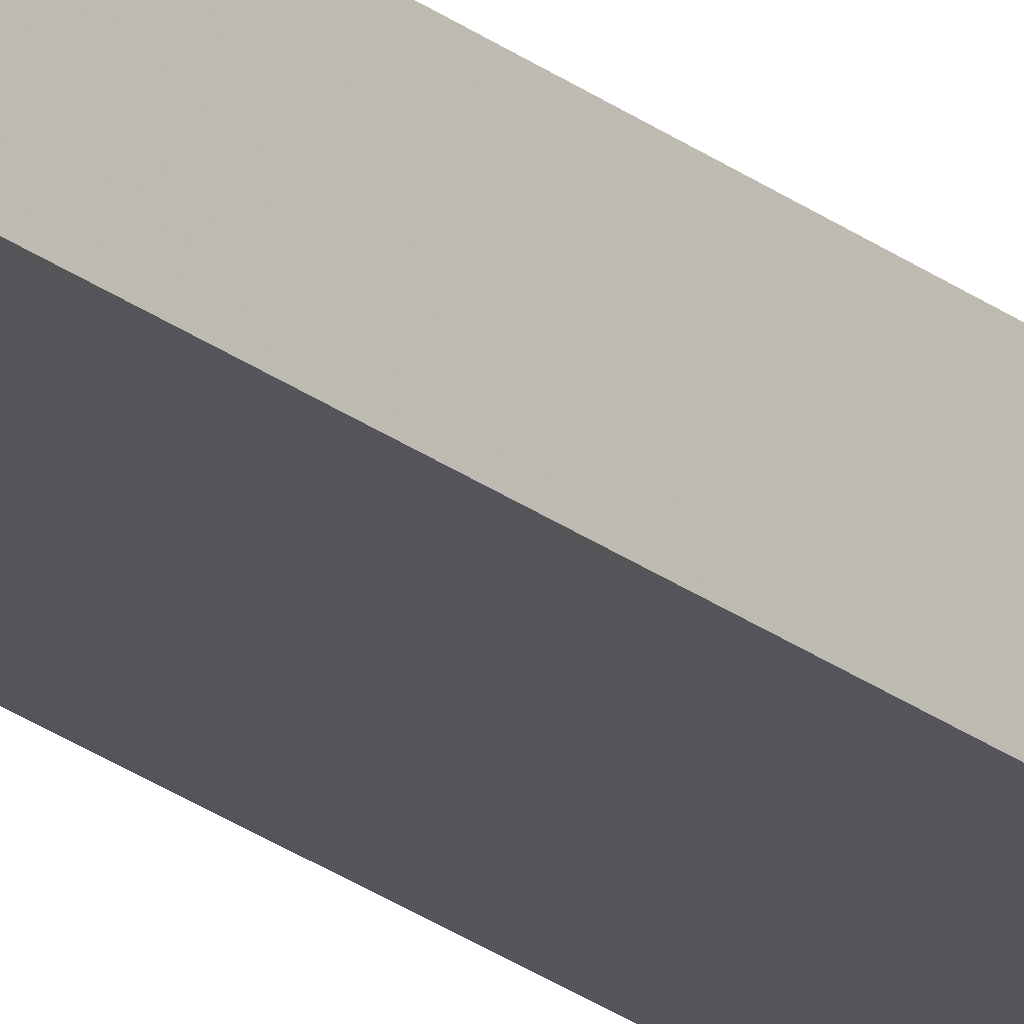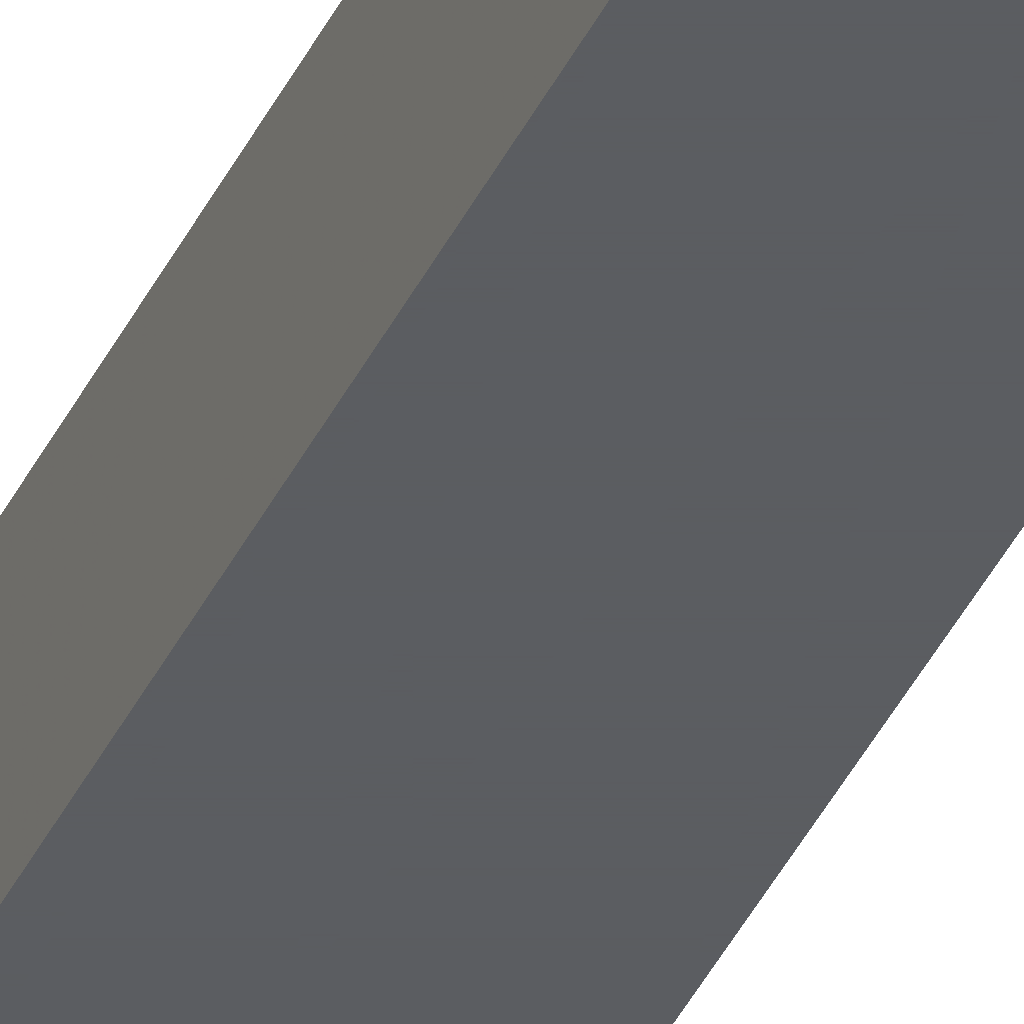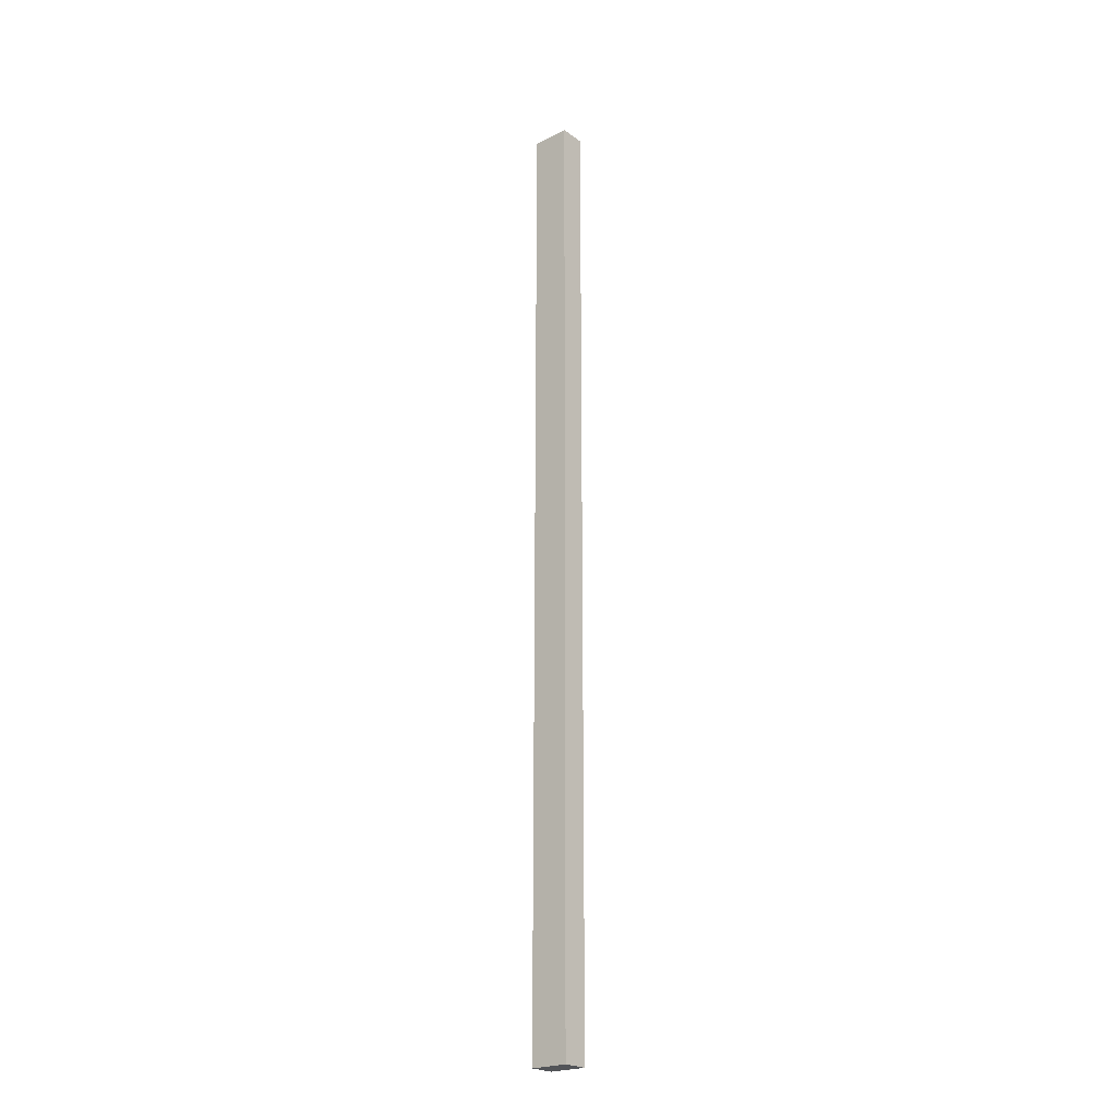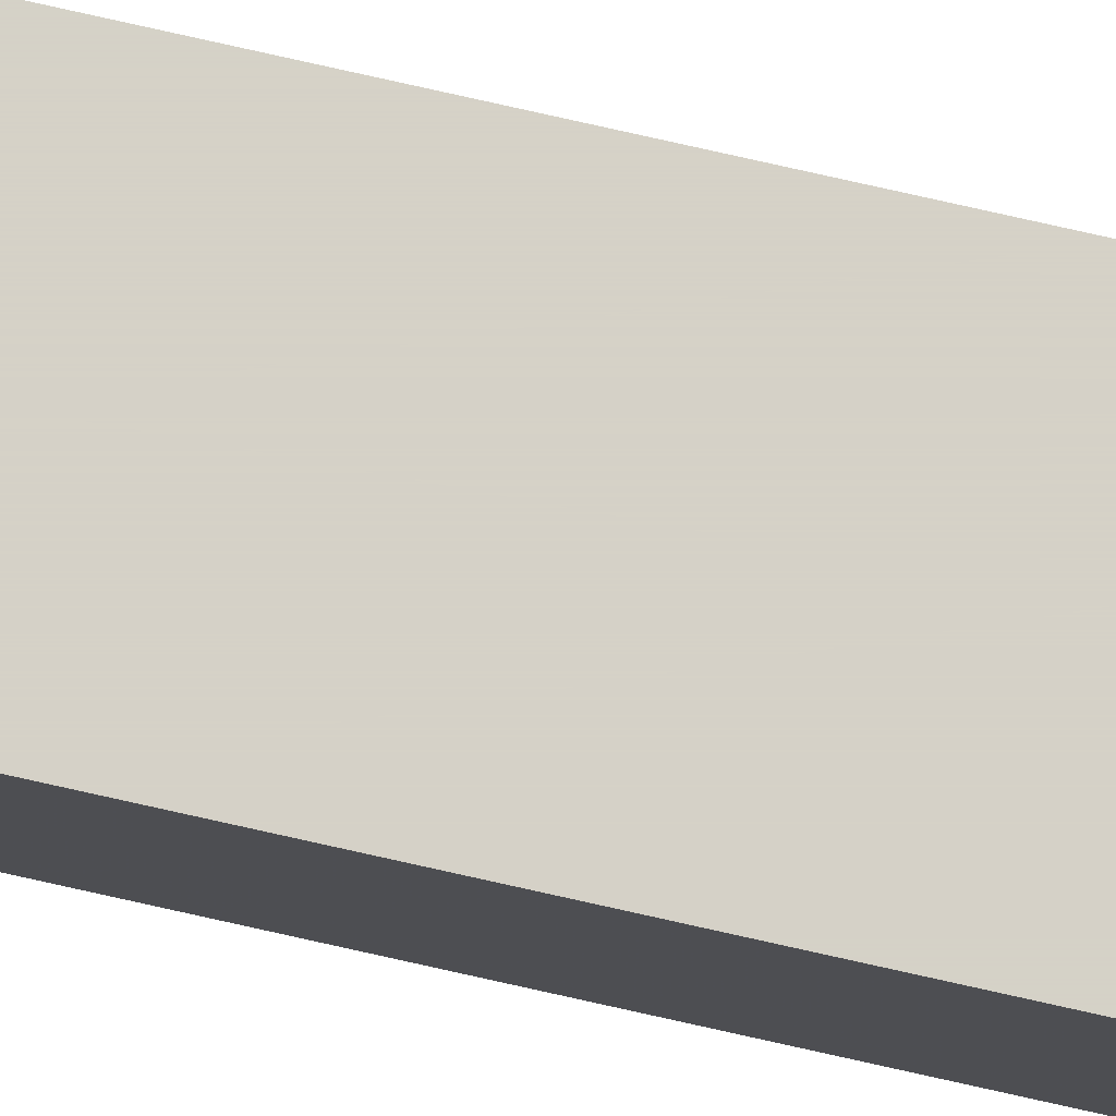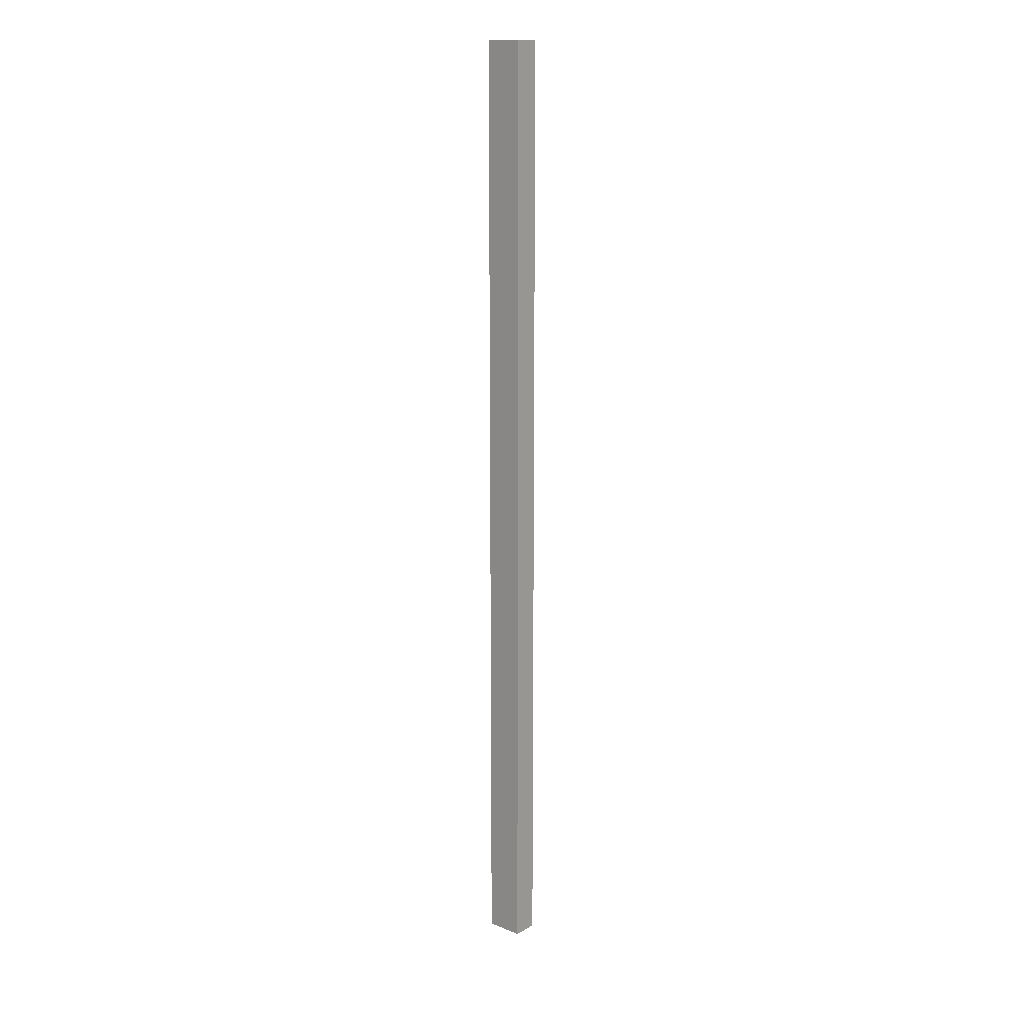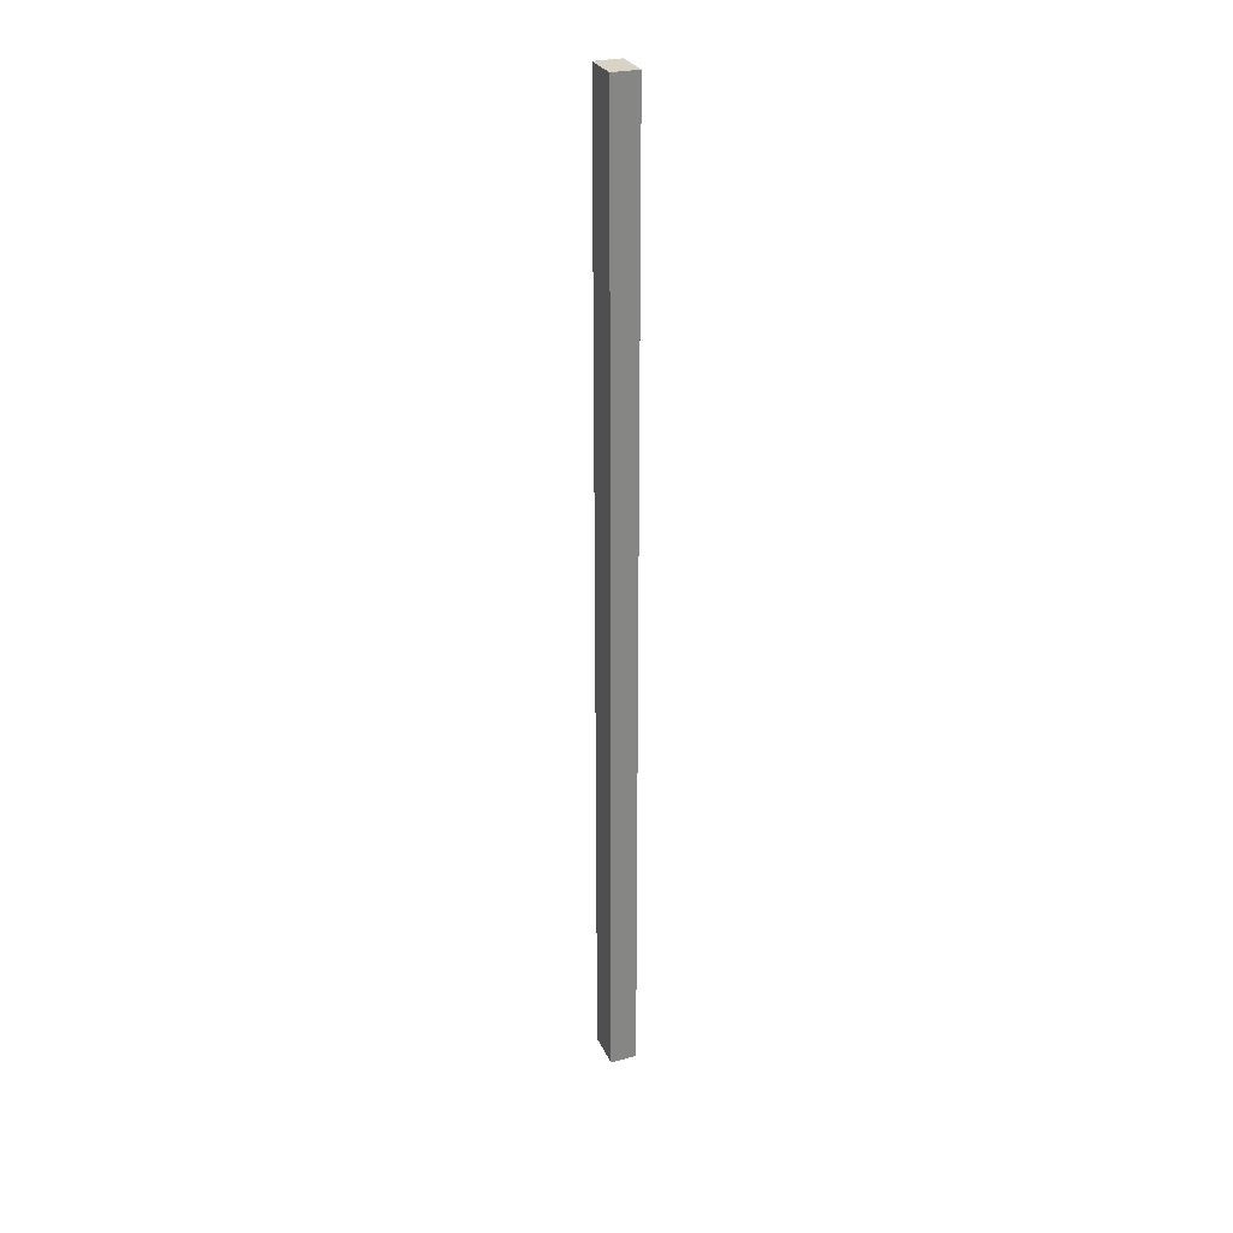
<metadata>
{"format":"obj","ext":"obj","renderer":"f3d","projection":"perspective","resolution":1024,"background":"white","views":[{"elev":-24.6,"azim":39.0,"up":"+Y"},{"elev":-35.4,"azim":158.4,"up":"+Y"},{"elev":-23.0,"azim":40.0,"up":"+Z"},{"elev":78.7,"azim":102.6,"up":"+Y"},{"elev":15.2,"azim":40.3,"up":"+Z"},{"elev":28.3,"azim":68.7,"up":"+Z"}]}
</metadata>
<code>
v -1.103 -0.4754 -0.06028
v -1.103 -0.4754 2.005
v -1.022 -0.4754 2.005
v -1.022 -0.4754 -0.06028
v -1.103 -0.5315 -0.06028
v -1.022 -0.5315 -0.06028
v -1.022 -0.5315 2.005
v -1.103 -0.5315 2.005
f 1 2 3
f 3 4 1
f 5 6 7
f 7 8 5
f 1 4 6
f 6 5 1
f 4 3 7
f 7 6 4
f 3 2 8
f 8 7 3
f 2 1 5
f 5 8 2

</code>
